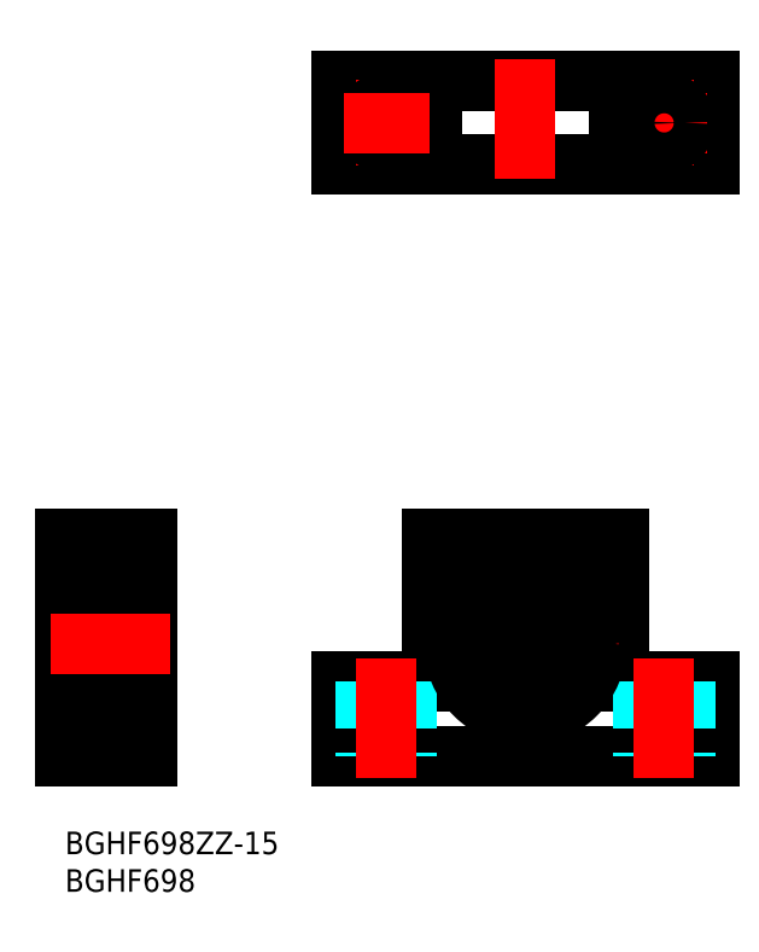
<metadata>
{"format":"dxf","ext":"dxf","renderer":"ezdxf+matplotlib","layout":"modelspace","background":"white","min_lineweight":24,"dpi":150}
</metadata>
<code>
0
SECTION
2
ENTITIES
0
LINE
8
MSM_CONTINUOUS
10
48.82
20
39
30
0
11
48.82
21
20
31
0
0
LINE
8
MSM_CONTINUOUS
10
73.82
20
39
30
0
11
73.82
21
20
31
0
0
LINE
8
MSM_CONTINUOUS
10
73.82
20
20
30
0
11
85.82
21
20
31
0
0
LINE
8
MSM_CONTINUOUS
10
36.82
20
10
30
0
11
85.82
21
10
31
0
0
LINE
8
MSM_CONTINUOUS
10
36.82
20
10
30
0
11
36.82
21
20
31
0
0
LINE
8
MSM_CONTINUOUS
10
85.82
20
10
30
0
11
85.82
21
20
31
0
0
LINE
8
MSM_CENTER
10
61.32
20
37.5
30
0
11
61.32
21
12.5
31
0
0
LINE
8
MSM_CONTINUOUS
10
48.82
20
20
30
0
11
36.82
21
20
31
0
0
LINE
8
MSM_CENTER
10
73.82
20
25
30
0
11
48.82
21
25
31
0
0
LINE
8
MSM_DASHED
10
82.57
20
20
30
0
11
82.57
21
10
31
0
0
LINE
8
MSM_DASHED
10
77.07
20
20
30
0
11
77.07
21
10
31
0
0
LINE
8
MSM_CENTER
10
79.82
20
23
30
0
11
79.82
21
7
31
0
0
LINE
8
MSM_DASHED
10
40.07
20
20
30
0
11
40.07
21
10
31
0
0
LINE
8
MSM_DASHED
10
45.57
20
20
30
0
11
45.57
21
10
31
0
0
LINE
8
MSM_CENTER
10
42.82
20
23
30
0
11
42.82
21
7
31
0
0
CIRCLE
8
MSM_CONTINUOUS
10
61.32
20
25
30
0
40
9.5
0
ARC
8
MSM_CONTINUOUS
10
65.47
20
18.16
30
0
40
2
50
68.78
51
255.3
0
ARC
8
MSM_CONTINUOUS
10
66.92
20
21.89
30
0
40
2
50
248.8
51
336.1
0
ARC
8
MSM_CONTINUOUS
10
61.32
20
24.38
30
0
40
8.125
50
336.1
51
203.9
0
ARC
8
MSM_CONTINUOUS
10
55.72
20
21.89
30
0
40
2
50
203.9
51
291.2
0
ARC
8
MSM_CONTINUOUS
10
57.17
20
18.16
30
0
40
2
50
284.7
51
111.2
0
CIRCLE
8
MSM_CONTINUOUS
10
65.47
20
18.16
30
0
40
1
0
CIRCLE
8
MSM_CONTINUOUS
10
57.17
20
18.16
30
0
40
1
0
LINE
8
MSM_CONTINUOUS
10
9
20
16.16
30
0.5
11
8
21
16.16
31
0.5
0
LINE
8
MSM_CONTINUOUS
10
9
20
32.5
30
0.5
11
8
21
32.5
31
0.5
0
LINE
8
MSM_CONTINUOUS
10
9.15
20
35
30
0.5
11
8
21
35
31
0.5
0
LINE
8
MSM_CONTINUOUS
10
9
20
35
30
0
11
9
21
16.16
31
0
0
LINE
8
MSM_CONTINUOUS
10
9.15
20
15
30
0.5
11
8
21
15
31
0.5
0
LINE
8
MSM_CONTINUOUS
10
9.15
20
35
30
0
11
9.15
21
15
31
0
0
LINE
8
MSM_CONTINUOUS
10
11
20
34.5
30
0.5
11
9.15
21
34.5
31
0.5
0
LINE
8
MSM_CONTINUOUS
10
11
20
15.5
30
0.5
11
9.15
21
15.5
31
0.5
0
LINE
8
MSM_CONTINUOUS
10
8
20
20.16
30
0.5
11
9
21
20.16
31
0.5
0
LINE
8
MSM_CONTINUOUS
10
11
20
10
30
0
11
11
21
39
31
0
0
LINE
8
MSM_CONTINUOUS
10
0
20
39
30
0
11
0
21
10
31
0
0
LINE
8
MSM_CONTINUOUS
10
8
20
35
30
0
11
8
21
15
31
0
0
LINE
8
MSM_CONTINUOUS
10
2
20
34.2
30
0
11
2
21
15.8
31
0
0
LINE
8
MSM_CONTINUOUS
10
11
20
39
30
0
11
0
21
39
31
0
0
LINE
8
MSM_CONTINUOUS
10
0
20
10
30
0
11
11
21
10
31
0
0
LINE
8
MSM_CONTINUOUS
10
2
20
17
30
0
11
0
21
17
31
0
0
LINE
8
MSM_CONTINUOUS
10
2
20
33
30
0
11
0
21
33
31
0
0
LINE
8
MSM_CONTINUOUS
10
2.3
20
15.5
30
0
11
8
21
15.5
31
0
0
ARC
8
MSM_CONTINUOUS
10
2.3
20
15.8
30
0
40
0.3
50
180
51
270
0
ARC
8
MSM_CONTINUOUS
10
7.7
20
15.8
30
0
40
0.3
50
270
51
0
0
LINE
8
MSM_CONTINUOUS
10
7.7
20
21
30
0
11
2.3
21
21
31
0
0
ARC
8
MSM_CONTINUOUS
10
2.3
20
20.7
30
0
40
0.3
50
90
51
180
0
ARC
8
MSM_CONTINUOUS
10
7.7
20
20.7
30
0
40
0.3
50
0
51
90
0
LINE
8
MSM_CONTINUOUS
10
7.7
20
29
30
0
11
2.3
21
29
31
0
0
LINE
8
MSM_CONTINUOUS
10
3.167
20
30.75
30
0
11
4.02
21
30.75
31
0
0
LINE
8
MSM_CONTINUOUS
10
3.167
20
32.75
30
0
11
4.02
21
32.75
31
0
0
ARC
8
MSM_CONTINUOUS
10
2.3
20
29.3
30
0
40
0.3
50
180
51
270
0
LINE
8
MSM_CONTINUOUS
10
2.782
20
30.64
30
0
11
2.782
21
32.41
31
0
0
LINE
8
MSM_CONTINUOUS
10
2.64
20
32.47
30
0
11
2.64
21
30.64
31
0
0
LINE
8
MSM_CONTINUOUS
10
2.1
20
30.3
30
0
11
3.067
21
30.3
31
0
0
LINE
8
MSM_CONTINUOUS
10
2
20
30.2
30
0
11
2.1
21
30.3
31
0
0
ARC
8
MSM_CONTINUOUS
10
2.782
20
30.64
30
0
40
0.1422
50
180
51
270
0
LINE
8
MSM_CONTINUOUS
10
2.996
20
30.5
30
0
11
2.996
21
30.64
31
0
0
LINE
8
MSM_CONTINUOUS
10
2.782
20
30.5
30
0
11
2.996
21
30.5
31
0
0
LINE
8
MSM_CONTINUOUS
10
3.067
20
30.3
30
0
11
3.067
21
30.65
31
0
0
LINE
8
MSM_CONTINUOUS
10
3.067
20
30.65
30
0
11
3.167
21
30.75
31
0
0
LINE
8
MSM_CONTINUOUS
10
2.996
20
30.64
30
0
11
2.782
21
30.64
31
0
0
LINE
8
MSM_CONTINUOUS
10
3.067
20
32.85
30
0
11
3.167
21
32.75
31
0
0
LINE
8
MSM_CONTINUOUS
10
3.067
20
33.34
30
0
11
3.067
21
32.69
31
0
0
LINE
8
MSM_CONTINUOUS
10
2.924
20
33.34
30
0
11
2.924
21
32.75
31
0
0
LINE
8
MSM_CONTINUOUS
10
3.067
20
32.69
30
0
11
2.782
21
32.41
31
0
0
LINE
8
MSM_CONTINUOUS
10
2.924
20
32.75
30
0
11
2.64
21
32.47
31
0
0
LINE
8
MSM_CONTINUOUS
10
2.408
20
33.11
30
0
11
2.531
21
33.03
31
0
0
LINE
8
MSM_CONTINUOUS
10
2.602
20
33.16
30
0
11
2.479
21
33.23
31
0
0
ARC
8
MSM_CONTINUOUS
10
2.748
20
33.34
30
0
40
0.3189
50
0.001683
51
150
0
LINE
8
MSM_CONTINUOUS
10
2.479
20
33.23
30
0
11
2.595
21
33.42
31
0
0
LINE
8
MSM_CONTINUOUS
10
2
20
33.4
30
0
11
2.1
21
33.3
31
0
0
LINE
8
MSM_CONTINUOUS
10
2.1
20
33.3
30
0
11
2.356
21
33.3
31
0
0
LINE
8
MSM_CONTINUOUS
10
2.356
20
33.3
30
0
11
2.472
21
33.5
31
0
0
ARC
8
MSM_CONTINUOUS
10
2.479
20
33.23
30
0
40
0.1422
50
150
51
240
0
LINE
8
MSM_CONTINUOUS
10
2.531
20
33.03
30
0
11
2.602
21
33.16
31
0
0
ARC
8
MSM_CONTINUOUS
10
2.748
20
33.34
30
0
40
0.1767
50
0.005637
51
150
0
ARC
8
MSM_CONTINUOUS
10
7.7
20
29.3
30
0
40
0.3
50
270
51
0
0
CIRCLE
8
MSM_CONTINUOUS
10
5
20
31.75
30
0
40
1.4
0
LINE
8
MSM_CONTINUOUS
10
2.3
20
34.5
30
0
11
8
21
34.5
31
0
0
ARC
8
MSM_CONTINUOUS
10
2.3
20
34.2
30
0
40
0.3
50
90
51
180
0
ARC
8
MSM_CONTINUOUS
10
7.7
20
34.2
30
0
40
0.3
50
0
51
90
0
LINE
8
MSM_CONTINUOUS
10
36.82
20
99.83
30
0
11
36.82
21
88.83
31
0
0
LINE
8
MSM_CONTINUOUS
10
85.82
20
99.83
30
0
11
85.82
21
88.83
31
0
0
LINE
8
MSM_CONTINUOUS
10
85.82
20
88.83
30
0
11
36.82
21
88.83
31
0
0
LINE
8
MSM_CONTINUOUS
10
85.82
20
99.83
30
0
11
36.82
21
99.83
31
0
0
LINE
8
MSM_CENTER
10
61.32
20
102.8
30
0
11
61.32
21
85.83
31
0
0
LINE
8
MSM_CENTER
10
42.82
20
88.58
30
0
11
42.82
21
100.1
31
0
0
LINE
8
MSM_CENTER
10
79.82
20
88.58
30
0
11
79.82
21
100.1
31
0
0
LINE
8
MSM_CENTER
10
85.57
20
94.33
30
0
11
74.07
21
94.33
31
0
0
CIRCLE
8
MSM_CONTINUOUS
10
42.82
20
94.33
30
0
40
2.75
0
CIRCLE
8
MSM_CONTINUOUS
10
79.82
20
94.33
30
0
40
2.75
0
LINE
8
MSM_CONTINUOUS
10
48.82
20
88.83
30
0
11
48.82
21
99.83
31
0
0
LINE
8
MSM_CONTINUOUS
10
73.82
20
88.83
30
0
11
73.82
21
99.83
31
0
0
LINE
8
MSM_CENTER
10
48.57
20
94.33
30
0
11
37.07
21
94.33
31
0
0
CIRCLE
8
MSM_CONTINUOUS
10
61.32
20
25
30
0
40
4
0
LINE
8
MSM_CONTINUOUS
10
6.833
20
30.75
30
0
11
5.98
21
30.75
31
0
0
LINE
8
MSM_CONTINUOUS
10
6.833
20
32.75
30
0
11
5.98
21
32.75
31
0
0
LINE
8
MSM_CONTINUOUS
10
7.218
20
30.64
30
0
11
7.218
21
32.41
31
0
0
LINE
8
MSM_CONTINUOUS
10
7.36
20
32.47
30
0
11
7.36
21
30.64
31
0
0
LINE
8
MSM_CONTINUOUS
10
7.9
20
30.3
30
0
11
6.933
21
30.3
31
0
0
LINE
8
MSM_CONTINUOUS
10
8
20
30.2
30
0
11
7.9
21
30.3
31
0
0
ARC
8
MSM_CONTINUOUS
10
7.218
20
30.64
30
0
40
0.1422
50
270
51
360
0
LINE
8
MSM_CONTINUOUS
10
7.004
20
30.5
30
0
11
7.004
21
30.64
31
0
0
LINE
8
MSM_CONTINUOUS
10
7.218
20
30.5
30
0
11
7.004
21
30.5
31
0
0
LINE
8
MSM_CONTINUOUS
10
6.933
20
30.3
30
0
11
6.933
21
30.65
31
0
0
LINE
8
MSM_CONTINUOUS
10
6.933
20
30.65
30
0
11
6.833
21
30.75
31
0
0
LINE
8
MSM_CONTINUOUS
10
7.004
20
30.64
30
0
11
7.218
21
30.64
31
0
0
LINE
8
MSM_CONTINUOUS
10
6.933
20
32.85
30
0
11
6.833
21
32.75
31
0
0
LINE
8
MSM_CONTINUOUS
10
6.933
20
33.34
30
0
11
6.933
21
32.69
31
0
0
LINE
8
MSM_CONTINUOUS
10
7.076
20
33.34
30
0
11
7.076
21
32.75
31
0
0
LINE
8
MSM_CONTINUOUS
10
6.933
20
32.69
30
0
11
7.218
21
32.41
31
0
0
LINE
8
MSM_CONTINUOUS
10
7.076
20
32.75
30
0
11
7.36
21
32.47
31
0
0
LINE
8
MSM_CONTINUOUS
10
7.592
20
33.11
30
0
11
7.469
21
33.03
31
0
0
LINE
8
MSM_CONTINUOUS
10
7.398
20
33.16
30
0
11
7.521
21
33.23
31
0
0
ARC
8
MSM_CONTINUOUS
10
7.252
20
33.34
30
0
40
0.3189
50
30.01
51
180
0
LINE
8
MSM_CONTINUOUS
10
7.521
20
33.23
30
0
11
7.405
21
33.42
31
0
0
LINE
8
MSM_CONTINUOUS
10
8
20
33.4
30
0
11
7.9
21
33.3
31
0
0
LINE
8
MSM_CONTINUOUS
10
7.9
20
33.3
30
0
11
7.644
21
33.3
31
0
0
LINE
8
MSM_CONTINUOUS
10
7.644
20
33.3
30
0
11
7.528
21
33.5
31
0
0
ARC
8
MSM_CONTINUOUS
10
7.521
20
33.23
30
0
40
0.1422
50
300
51
30.01
0
LINE
8
MSM_CONTINUOUS
10
7.469
20
33.03
30
0
11
7.398
21
33.16
31
0
0
ARC
8
MSM_CONTINUOUS
10
7.252
20
33.34
30
0
40
0.1767
50
30
51
180
0
LINE
8
MSM_CONTINUOUS
10
3.167
20
19.25
30
0
11
4.02
21
19.25
31
0
0
LINE
8
MSM_CONTINUOUS
10
3.167
20
17.25
30
0
11
4.02
21
17.25
31
0
0
LINE
8
MSM_CONTINUOUS
10
2.782
20
19.36
30
0
11
2.782
21
17.59
31
0
0
LINE
8
MSM_CONTINUOUS
10
2.64
20
17.53
30
0
11
2.64
21
19.36
31
0
0
LINE
8
MSM_CONTINUOUS
10
2.1
20
19.7
30
0
11
3.067
21
19.7
31
0
0
LINE
8
MSM_CONTINUOUS
10
2
20
19.8
30
0
11
2.1
21
19.7
31
0
0
ARC
8
MSM_CONTINUOUS
10
2.782
20
19.36
30
0
40
0.1422
50
90
51
180
0
LINE
8
MSM_CONTINUOUS
10
2.996
20
19.5
30
0
11
2.996
21
19.36
31
0
0
LINE
8
MSM_CONTINUOUS
10
2.782
20
19.5
30
0
11
2.996
21
19.5
31
0
0
LINE
8
MSM_CONTINUOUS
10
3.067
20
19.7
30
0
11
3.067
21
19.35
31
0
0
LINE
8
MSM_CONTINUOUS
10
3.067
20
19.35
30
0
11
3.167
21
19.25
31
0
0
LINE
8
MSM_CONTINUOUS
10
2.996
20
19.36
30
0
11
2.782
21
19.36
31
0
0
LINE
8
MSM_CONTINUOUS
10
3.067
20
17.15
30
0
11
3.167
21
17.25
31
0
0
LINE
8
MSM_CONTINUOUS
10
3.067
20
16.66
30
0
11
3.067
21
17.31
31
0
0
LINE
8
MSM_CONTINUOUS
10
2.924
20
16.66
30
0
11
2.924
21
17.25
31
0
0
LINE
8
MSM_CONTINUOUS
10
3.067
20
17.31
30
0
11
2.782
21
17.59
31
0
0
LINE
8
MSM_CONTINUOUS
10
2.924
20
17.25
30
0
11
2.64
21
17.53
31
0
0
LINE
8
MSM_CONTINUOUS
10
2.408
20
16.89
30
0
11
2.531
21
16.97
31
0
0
LINE
8
MSM_CONTINUOUS
10
2.602
20
16.84
30
0
11
2.479
21
16.77
31
0
0
ARC
8
MSM_CONTINUOUS
10
2.748
20
16.66
30
0
40
0.3189
50
210
51
360
0
LINE
8
MSM_CONTINUOUS
10
2.479
20
16.77
30
0
11
2.595
21
16.58
31
0
0
LINE
8
MSM_CONTINUOUS
10
2
20
16.6
30
0
11
2.1
21
16.7
31
0
0
LINE
8
MSM_CONTINUOUS
10
2.1
20
16.7
30
0
11
2.356
21
16.7
31
0
0
LINE
8
MSM_CONTINUOUS
10
2.356
20
16.7
30
0
11
2.472
21
16.5
31
0
0
ARC
8
MSM_CONTINUOUS
10
2.479
20
16.77
30
0
40
0.1422
50
120
51
210
0
LINE
8
MSM_CONTINUOUS
10
2.531
20
16.97
30
0
11
2.602
21
16.84
31
0
0
ARC
8
MSM_CONTINUOUS
10
2.748
20
16.66
30
0
40
0.1767
50
210
51
360
0
CIRCLE
8
MSM_CONTINUOUS
10
5
20
18.25
30
0
40
1.4
0
LINE
8
MSM_CONTINUOUS
10
6.833
20
19.25
30
0
11
5.98
21
19.25
31
0
0
LINE
8
MSM_CONTINUOUS
10
6.833
20
17.25
30
0
11
5.98
21
17.25
31
0
0
LINE
8
MSM_CONTINUOUS
10
7.218
20
19.36
30
0
11
7.218
21
17.59
31
0
0
LINE
8
MSM_CONTINUOUS
10
7.36
20
17.53
30
0
11
7.36
21
19.36
31
0
0
LINE
8
MSM_CONTINUOUS
10
7.9
20
19.7
30
0
11
6.933
21
19.7
31
0
0
LINE
8
MSM_CONTINUOUS
10
8
20
19.8
30
0
11
7.9
21
19.7
31
0
0
ARC
8
MSM_CONTINUOUS
10
7.218
20
19.36
30
0
40
0.1422
50
5e-05
51
90
0
LINE
8
MSM_CONTINUOUS
10
7.004
20
19.5
30
0
11
7.004
21
19.36
31
0
0
LINE
8
MSM_CONTINUOUS
10
7.218
20
19.5
30
0
11
7.004
21
19.5
31
0
0
LINE
8
MSM_CONTINUOUS
10
6.933
20
19.7
30
0
11
6.933
21
19.35
31
0
0
LINE
8
MSM_CONTINUOUS
10
6.933
20
19.35
30
0
11
6.833
21
19.25
31
0
0
LINE
8
MSM_CONTINUOUS
10
7.004
20
19.36
30
0
11
7.218
21
19.36
31
0
0
LINE
8
MSM_CONTINUOUS
10
6.933
20
17.15
30
0
11
6.833
21
17.25
31
0
0
LINE
8
MSM_CONTINUOUS
10
6.933
20
16.66
30
0
11
6.933
21
17.31
31
0
0
LINE
8
MSM_CONTINUOUS
10
7.076
20
16.66
30
0
11
7.076
21
17.25
31
0
0
LINE
8
MSM_CONTINUOUS
10
6.933
20
17.31
30
0
11
7.218
21
17.59
31
0
0
LINE
8
MSM_CONTINUOUS
10
7.076
20
17.25
30
0
11
7.36
21
17.53
31
0
0
LINE
8
MSM_CONTINUOUS
10
7.592
20
16.89
30
0
11
7.469
21
16.97
31
0
0
LINE
8
MSM_CONTINUOUS
10
7.398
20
16.84
30
0
11
7.521
21
16.77
31
0
0
ARC
8
MSM_CONTINUOUS
10
7.252
20
16.66
30
0
40
0.3189
50
180
51
330
0
LINE
8
MSM_CONTINUOUS
10
7.521
20
16.77
30
0
11
7.405
21
16.58
31
0
0
LINE
8
MSM_CONTINUOUS
10
8
20
16.6
30
0
11
7.9
21
16.7
31
0
0
LINE
8
MSM_CONTINUOUS
10
7.9
20
16.7
30
0
11
7.644
21
16.7
31
0
0
LINE
8
MSM_CONTINUOUS
10
7.644
20
16.7
30
0
11
7.528
21
16.5
31
0
0
ARC
8
MSM_CONTINUOUS
10
7.521
20
16.77
30
0
40
0.1422
50
330
51
60.01
0
LINE
8
MSM_CONTINUOUS
10
7.469
20
16.97
30
0
11
7.398
21
16.84
31
0
0
ARC
8
MSM_CONTINUOUS
10
7.252
20
16.66
30
0
40
0.1767
50
180
51
330
0
TEXT
8
MSM_PART_NUMBER
10
-3.6e-15
20
-3
30
0
40
3
1
BGHF698ZZ-15
0
TEXT
8
MSM_PART_NUMBER
10
-3.6e-15
20
-8
30
0
40
3
1
BGHF698
0
LINE
8
MSM_CENTER
10
14
20
25
30
0
11
-3
21
25
31
0
0
LINE
8
MSM_CONTINUOUS
10
48.82
20
39
30
0
11
73.82
21
39
31
0
0
ENDSEC
0
EOF

</code>
